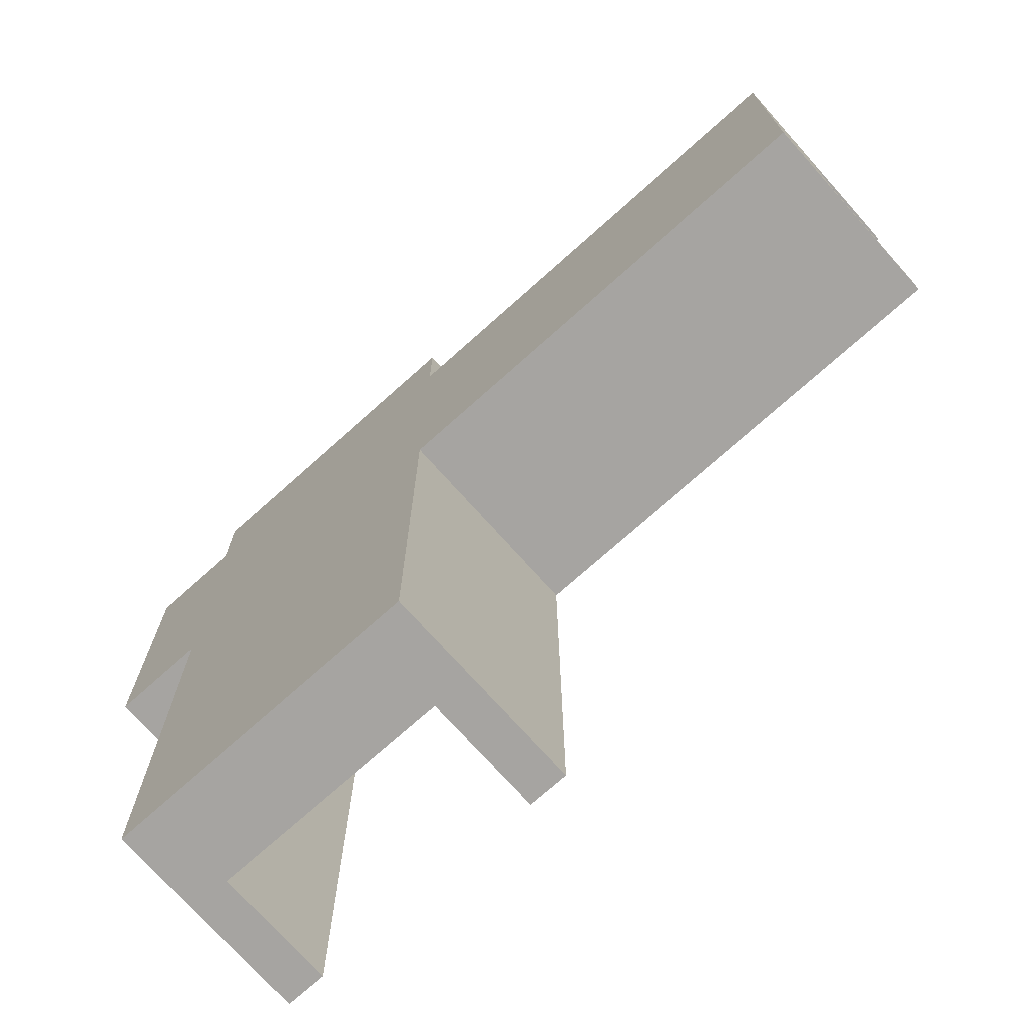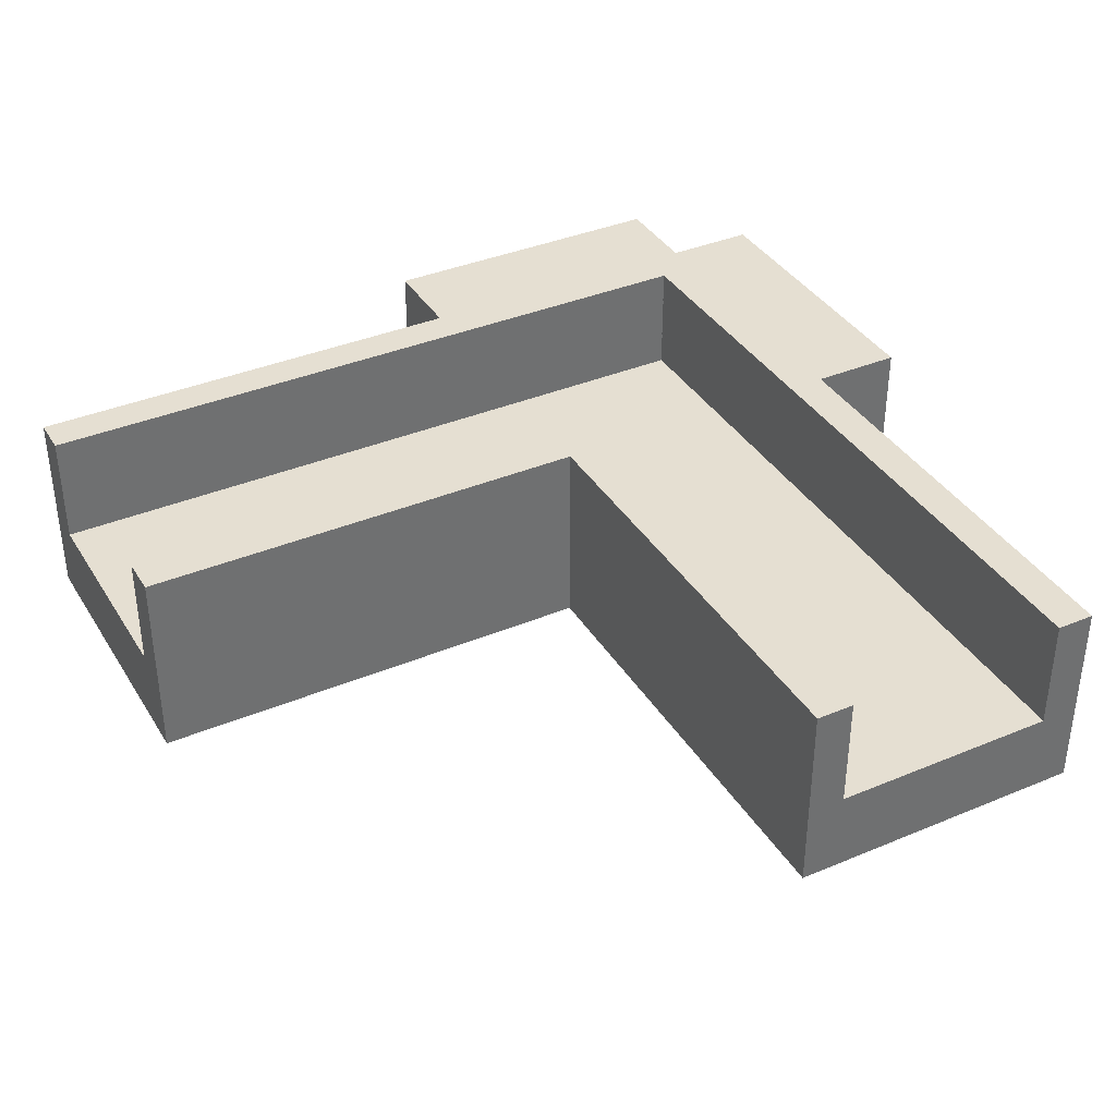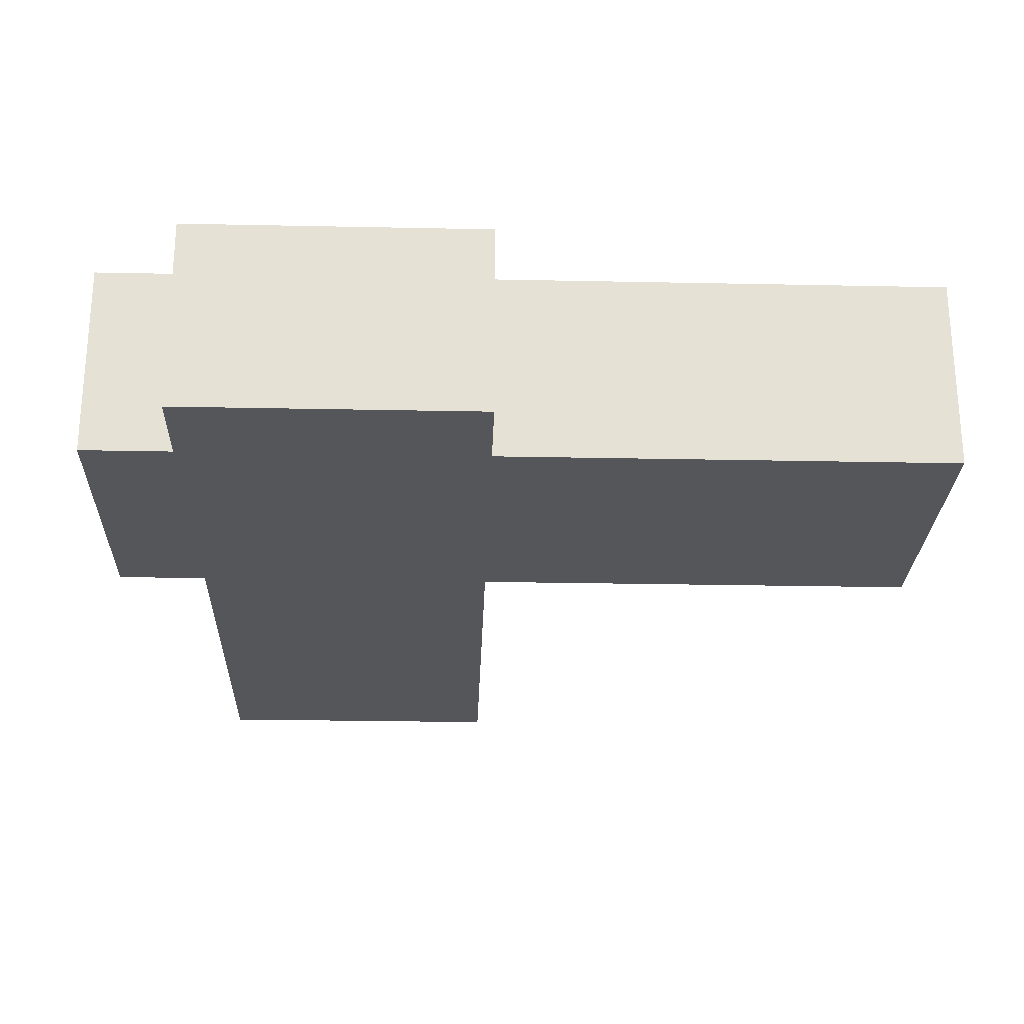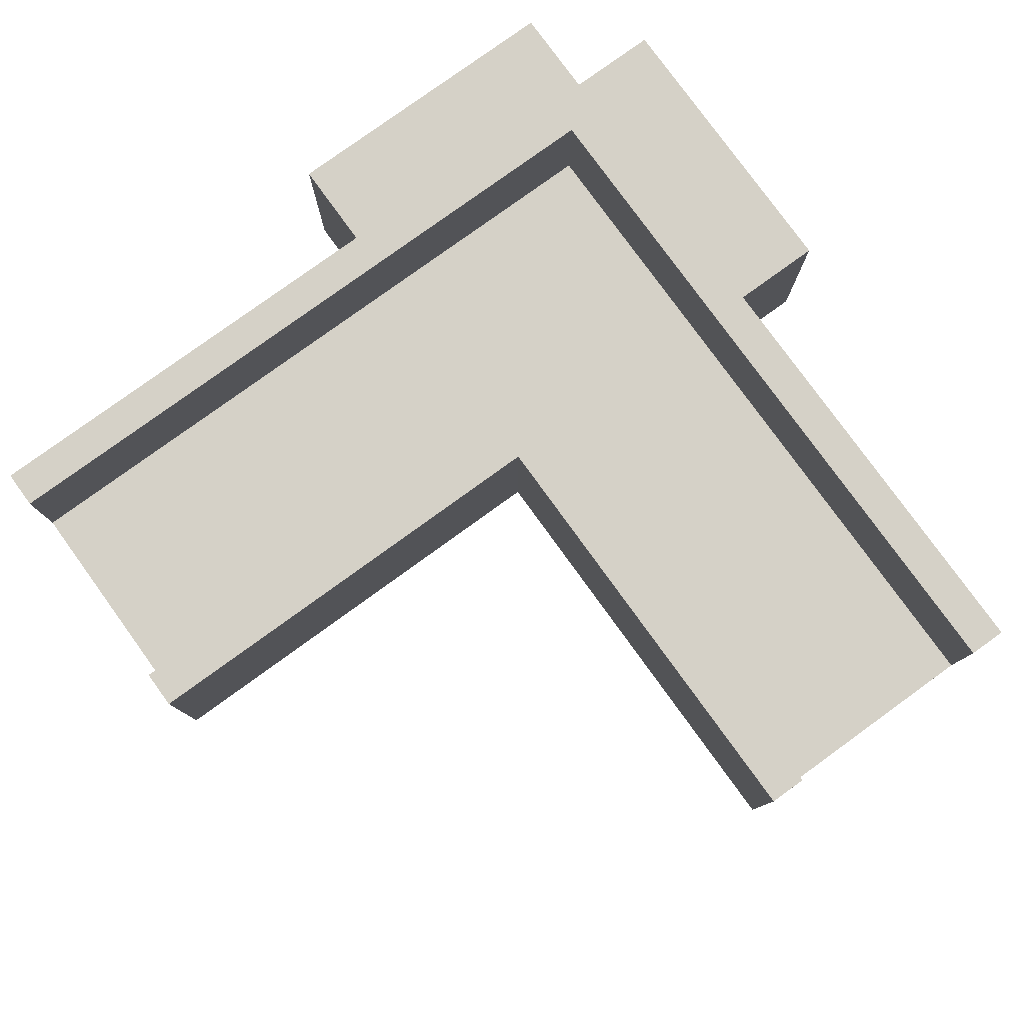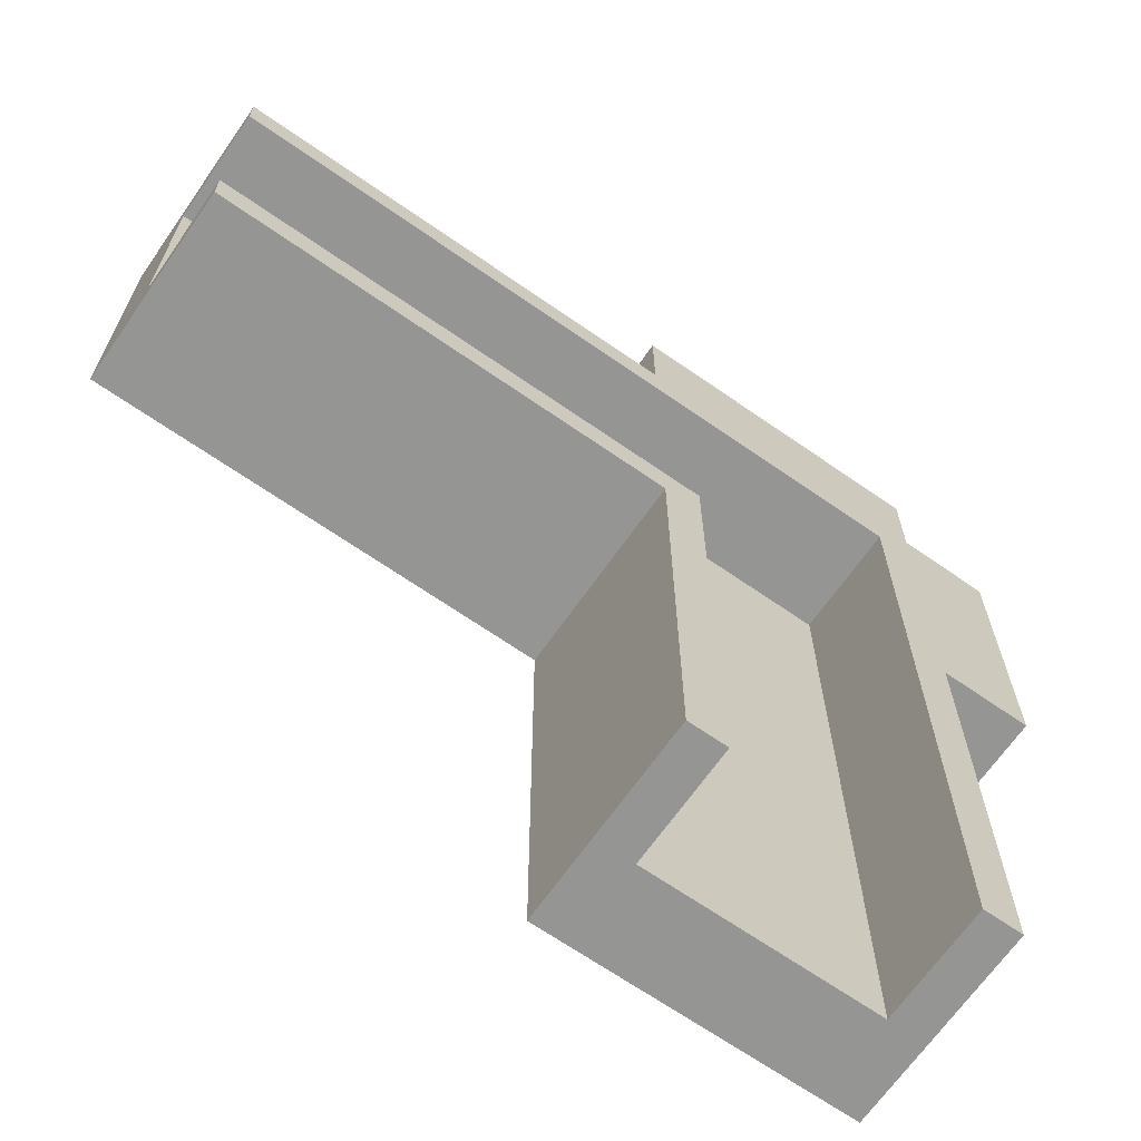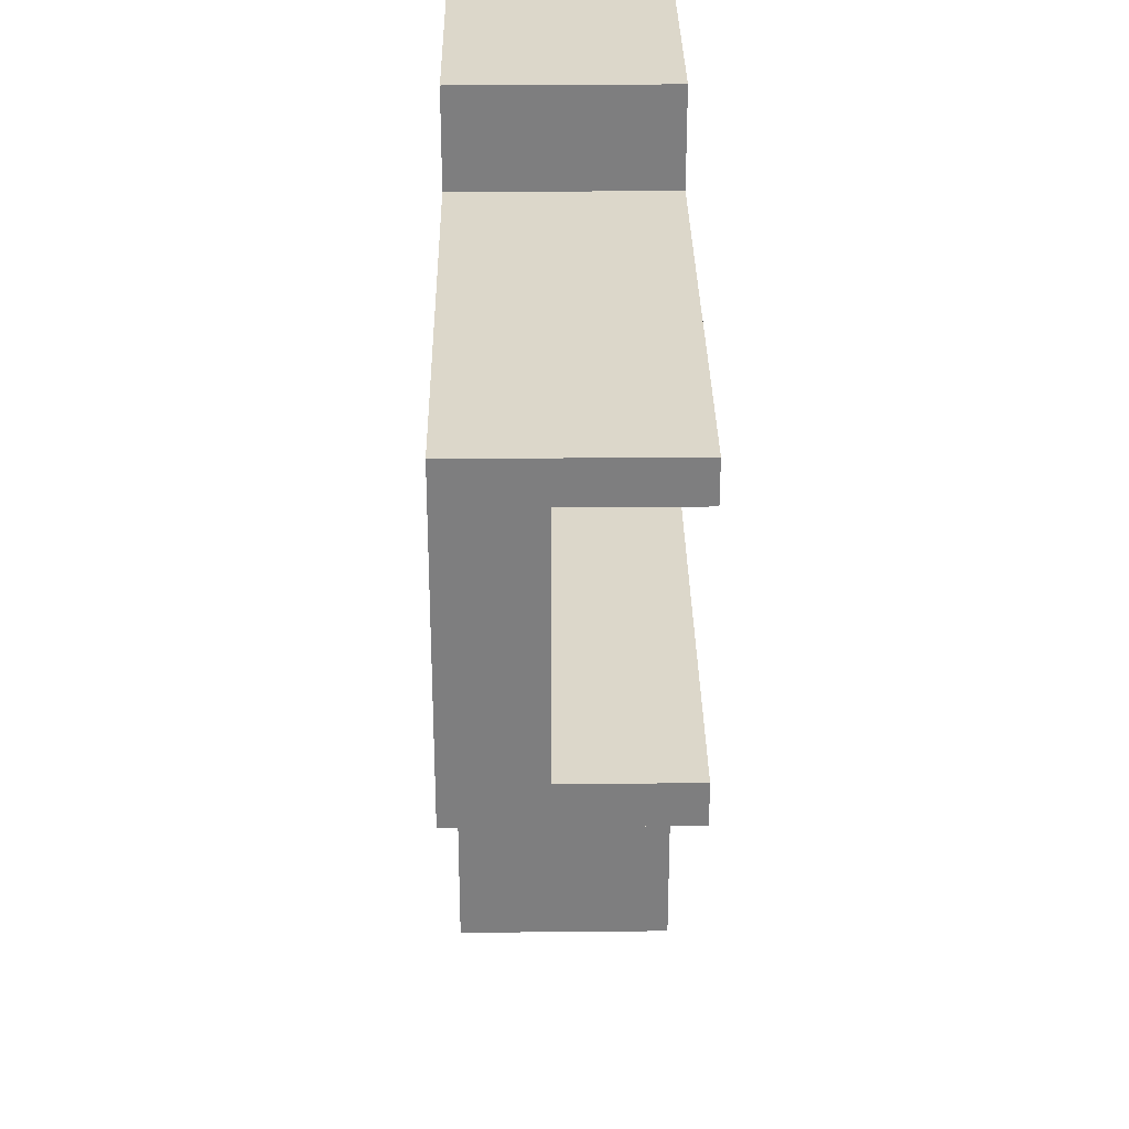
<metadata>
{"format":"obj","ext":"obj","renderer":"f3d","projection":"perspective","resolution":1024,"background":"white","views":[{"elev":-73.5,"azim":41.8,"up":"+Z"},{"elev":37.5,"azim":151.8,"up":"+Y"},{"elev":-25.2,"azim":-1.9,"up":"+Y"},{"elev":79.4,"azim":144.1,"up":"+Y"},{"elev":-67.3,"azim":145.1,"up":"+Z"},{"elev":30.6,"azim":89.2,"up":"+Z"}]}
</metadata>
<code>
v -0.2 -0.0375 0.125
v -0.2 0.125 -0.125
v -0.2 -0.0375 -0.125
v -0.2 0.125 0.125
v 0.5 -0.0375 -0.125
v 0.125 0.125 -0.125
v 0.5 0.125 -0.125
v 0.125 -0.0375 -0.125
v -0.125 -0.0375 -0.125
v -0.125 0.125 -0.125
v 0.125 -0.0375 0.125
v 0.5 0.125 0.125
v 0.125 0.125 0.125
v 0.5 -0.0375 0.125
v -0.125 0.125 0.125
v -0.125 -0.0375 0.125
v 0.125 -0.0375 -0.5
v 0.125 0.125 -0.5
v 0.125 0.125 0.2
v 0.125 -0.0375 0.2
v -0.125 0.125 -0.5
v -0.125 -0.0375 -0.5
v -0.125 -0.0375 0.2
v -0.125 0.125 0.2
v 0.09375 0.125 -0.5
v 0.5 0.125 -0.09375
v 0.09375 0.125 -0.09375
v -0.09375 0.125 -0.5
v -0.09362 0.125 0.09362
v -0.09375 0.125 0.09362
v -0.09362 0.125 0.09375
v 0.5 0.125 0.09375
v 0.09375 0.03125 -0.5
v -0.09375 0.03125 -0.5
v 0.5 0.03125 0.09375
v 0.5 0.03125 -0.09375
v 0.09375 0.03125 -0.09375
v -0.09375 0.03125 0.09362
v -0.09362 0.03125 0.09362
v -0.09362 0.03125 0.09375
v -0.2 0.04375 0
v -0.2 0.04375 -0.125
v -0.2 -0.0375 0
v -0.2 0.04375 0.125
v -0.2 0.125 -0
v 0.3125 0.04375 -0.125
v 0.3125 0.125 -0.125
v 0.5 0.04375 -0.125
v 0.3125 -0.0375 -0.125
v 0.125 0.04375 -0.125
v -0.1625 0.04375 -0.125
v -0.1625 0.125 -0.125
v -0.125 0.04375 -0.125
v -0.1625 -0.0375 -0.125
v 0.3125 0.04375 0.125
v 0.3125 0.125 0.125
v 0.125 0.04375 0.125
v 0.3125 -0.0375 0.125
v 0.5 0.04375 0.125
v -0.1625 0.04375 0.125
v -0.1625 0.125 0.125
v -0.1625 -0.0375 0.125
v -0.125 0.04375 0.125
v 0.125 0.04375 -0.3125
v 0.125 0.04375 -0.5
v 0.125 0.125 -0.3125
v 0.125 -0.0375 -0.3125
v 0.125 0.04375 0.1625
v 0.125 0.125 0.1625
v 0.125 0.04375 0.2
v 0.125 -0.0375 0.1625
v -0.125 0.04375 -0.3125
v -0.125 0.04375 -0.5
v -0.125 -0.0375 -0.3125
v -0.125 0.125 -0.3125
v -0.125 0.04375 0.1625
v -0.125 -0.0375 0.1625
v -0.125 0.04375 0.2
v -0.125 0.125 0.1625
v 0 0.04375 0.2
v 0 0.125 0.2
v 0 -0.0375 0.2
v 0.1094 0.125 -0.5
v 0.1094 0.125 -0.3125
v 0.3125 0.125 -0.1094
v 0.5 0.125 -0.1094
v 0.1094 0.125 -0.1094
v 0.2969 0.125 -0.09375
v 0.09375 0.125 -0.2969
v -0.1094 0.125 -0.3125
v -0.1094 0.125 -0.5
v -0.09369 0.125 0.09362
v -0.09369 0.125 0.09369
v -0.09362 0.125 0.09369
v 0.3125 0.125 0.1094
v 0.5 0.125 0.1094
v 0.01569 0.125 0.1094
v 0.2032 0.125 0.09375
v 0.01569 0.125 0.1469
v -0.1094 0.125 -0.01569
v -0.09375 0.125 -0.2032
v -0.1469 0.125 -0.01569
v -0.1093 0.125 0.1094
v -0.1094 0.125 0.1093
v -0.1093 0.125 0.1469
v -0.1469 0.125 0.1093
v 0.1094 0.07812 -0.5
v 0.09375 0.07812 -0.5
v 0.1094 -0.003125 -0.5
v 0.01562 -0.003125 -0.5
v 0 0.03125 -0.5
v -0.1094 0.07812 -0.5
v -0.09375 0.07812 -0.5
v -0.1094 -0.003125 -0.5
v 0 -0.0375 -0.5
v 0.5 0.07812 0.1094
v 0.5 0.07812 0.09375
v 0.5 0.07812 -0.1094
v 0.5 0.07812 -0.09375
v 0.5 -0.003125 -0.1094
v 0.5 -0.003125 -0.01562
v 0.5 0.03125 0
v 0.5 -0.003125 0.1094
v 0.5 -0.0375 0
v 0 0.03125 -0.2969
v 0.09375 0.03125 -0.2969
v 0 0.03125 -6.3e-05
v -0.09375 0.03125 -0.2032
v -0.09369 0.03125 0.09362
v 6.3e-05 0.03125 -6.3e-05
v 0.2969 0.03125 0
v 0.2969 0.03125 -0.09375
v 6.3e-05 0.03125 0
v -0.09362 0.03125 0.09369
v 0.2032 0.03125 0.09375
v -0.09362 0.07812 0.09369
v -0.09362 0.07812 0.09362
v -0.09362 0.07812 0.09375
v 0.2969 0.07812 -0.09375
v 0.09375 0.07812 -0.09375
v 0.2032 0.07812 0.09375
v 0.09375 0.07812 -0.2969
v -0.09375 0.07812 -0.2032
v -0.09375 0.07812 0.09362
v -0.09369 0.07812 0.09362
v -0.1625 -0.0375 0
v -0.125 -0.0375 0
v 0 -0.0375 0.125
v 0 -0.0375 0.1625
v 0 -0.0375 0
v 0.125 -0.0375 0
v 0 -0.0375 -0.125
v 0 -0.0375 -0.3125
v 0.3125 -0.0375 0
f 41 42 43
f 41 44 45
f 46 47 48
f 46 49 50
f 51 52 53
f 51 54 42
f 55 56 57
f 55 58 59
f 60 61 44
f 60 62 63
f 64 65 66
f 64 50 67
f 68 57 69
f 68 70 71
f 72 73 74
f 72 53 75
f 76 63 77
f 76 78 79
f 80 81 78
f 80 82 70
f 83 84 66
f 85 86 47
f 87 88 85
f 87 84 89
f 90 91 75
f 92 93 94
f 95 56 96
f 97 95 98
f 99 69 97
f 90 100 101
f 102 100 52
f 103 93 104
f 105 103 79
f 105 81 99
f 106 102 45
f 106 61 104
f 107 108 83
f 109 110 111
f 109 107 65
f 112 91 113
f 114 73 112
f 114 110 115
f 96 116 117
f 118 86 119
f 118 120 48
f 121 120 122
f 123 124 121
f 123 116 59
f 125 126 111
f 127 125 128
f 127 129 130
f 131 122 132
f 133 130 134
f 133 135 131
f 136 137 94
f 136 138 134
f 139 88 140
f 139 132 119
f 141 98 117
f 141 135 138
f 142 108 126
f 142 140 89
f 143 113 101
f 143 144 128
f 145 92 137
f 145 129 144
f 146 147 62
f 146 43 54
f 148 71 149
f 148 150 151
f 149 82 77
f 150 147 152
f 152 153 67
f 153 74 115
f 154 124 58
f 154 151 49
f 1 41 43
f 41 2 42
f 43 42 3
f 2 41 45
f 41 1 44
f 45 44 4
f 5 46 48
f 46 6 47
f 48 47 7
f 6 46 50
f 46 5 49
f 50 49 8
f 9 51 53
f 51 2 52
f 53 52 10
f 2 51 42
f 51 9 54
f 42 54 3
f 11 55 57
f 55 12 56
f 57 56 13
f 12 55 59
f 55 11 58
f 59 58 14
f 1 60 44
f 60 15 61
f 44 61 4
f 15 60 63
f 60 1 62
f 63 62 16
f 6 64 66
f 64 17 65
f 66 65 18
f 17 64 67
f 64 6 50
f 67 50 8
f 19 68 69
f 68 11 57
f 69 57 13
f 11 68 71
f 68 19 70
f 71 70 20
f 9 72 74
f 72 21 73
f 74 73 22
f 21 72 75
f 72 9 53
f 75 53 10
f 23 76 77
f 76 15 63
f 77 63 16
f 15 76 79
f 76 23 78
f 79 78 24
f 23 80 78
f 80 19 81
f 78 81 24
f 19 80 70
f 80 23 82
f 70 82 20
f 18 83 66
f 83 25 84
f 66 84 6
f 6 85 47
f 85 26 86
f 47 86 7
f 6 87 85
f 87 27 88
f 85 88 26
f 27 87 89
f 87 6 84
f 89 84 25
f 10 90 75
f 90 28 91
f 75 91 21
f 29 92 94
f 92 30 93
f 94 93 31
f 32 95 96
f 95 13 56
f 96 56 12
f 31 97 98
f 97 13 95
f 98 95 32
f 31 99 97
f 99 19 69
f 97 69 13
f 28 90 101
f 90 10 100
f 101 100 30
f 2 102 52
f 102 30 100
f 52 100 10
f 15 103 104
f 103 31 93
f 104 93 30
f 24 105 79
f 105 31 103
f 79 103 15
f 31 105 99
f 105 24 81
f 99 81 19
f 4 106 45
f 106 30 102
f 45 102 2
f 30 106 104
f 106 4 61
f 104 61 15
f 18 107 83
f 107 33 108
f 83 108 25
f 33 109 111
f 109 17 110
f 111 110 34
f 17 109 65
f 109 33 107
f 65 107 18
f 34 112 113
f 112 21 91
f 113 91 28
f 34 114 112
f 114 22 73
f 112 73 21
f 22 114 115
f 114 34 110
f 115 110 17
f 32 96 117
f 96 12 116
f 117 116 35
f 36 118 119
f 118 7 86
f 119 86 26
f 7 118 48
f 118 36 120
f 48 120 5
f 35 121 122
f 121 5 120
f 122 120 36
f 35 123 121
f 123 14 124
f 121 124 5
f 14 123 59
f 123 35 116
f 59 116 12
f 34 125 111
f 125 37 126
f 111 126 33
f 38 127 128
f 127 37 125
f 128 125 34
f 37 127 130
f 127 38 129
f 130 129 39
f 37 131 132
f 131 35 122
f 132 122 36
f 40 133 134
f 133 37 130
f 134 130 39
f 37 133 131
f 133 40 135
f 131 135 35
f 31 136 94
f 136 39 137
f 94 137 29
f 39 136 134
f 136 31 138
f 134 138 40
f 37 139 140
f 139 26 88
f 140 88 27
f 26 139 119
f 139 37 132
f 119 132 36
f 35 141 117
f 141 31 98
f 117 98 32
f 31 141 138
f 141 35 135
f 138 135 40
f 37 142 126
f 142 25 108
f 126 108 33
f 25 142 89
f 142 37 140
f 89 140 27
f 30 143 101
f 143 34 113
f 101 113 28
f 34 143 128
f 143 30 144
f 128 144 38
f 39 145 137
f 145 30 92
f 137 92 29
f 30 145 144
f 145 39 129
f 144 129 38
f 1 146 62
f 146 9 147
f 62 147 16
f 9 146 54
f 146 1 43
f 54 43 3
f 16 148 149
f 148 11 71
f 149 71 20
f 11 148 151
f 148 16 150
f 151 150 8
f 16 149 77
f 149 20 82
f 77 82 23
f 8 150 152
f 150 16 147
f 152 147 9
f 8 152 67
f 152 9 153
f 67 153 17
f 17 153 115
f 153 9 74
f 115 74 22
f 11 154 58
f 154 5 124
f 58 124 14
f 5 154 49
f 154 11 151
f 49 151 8

</code>
